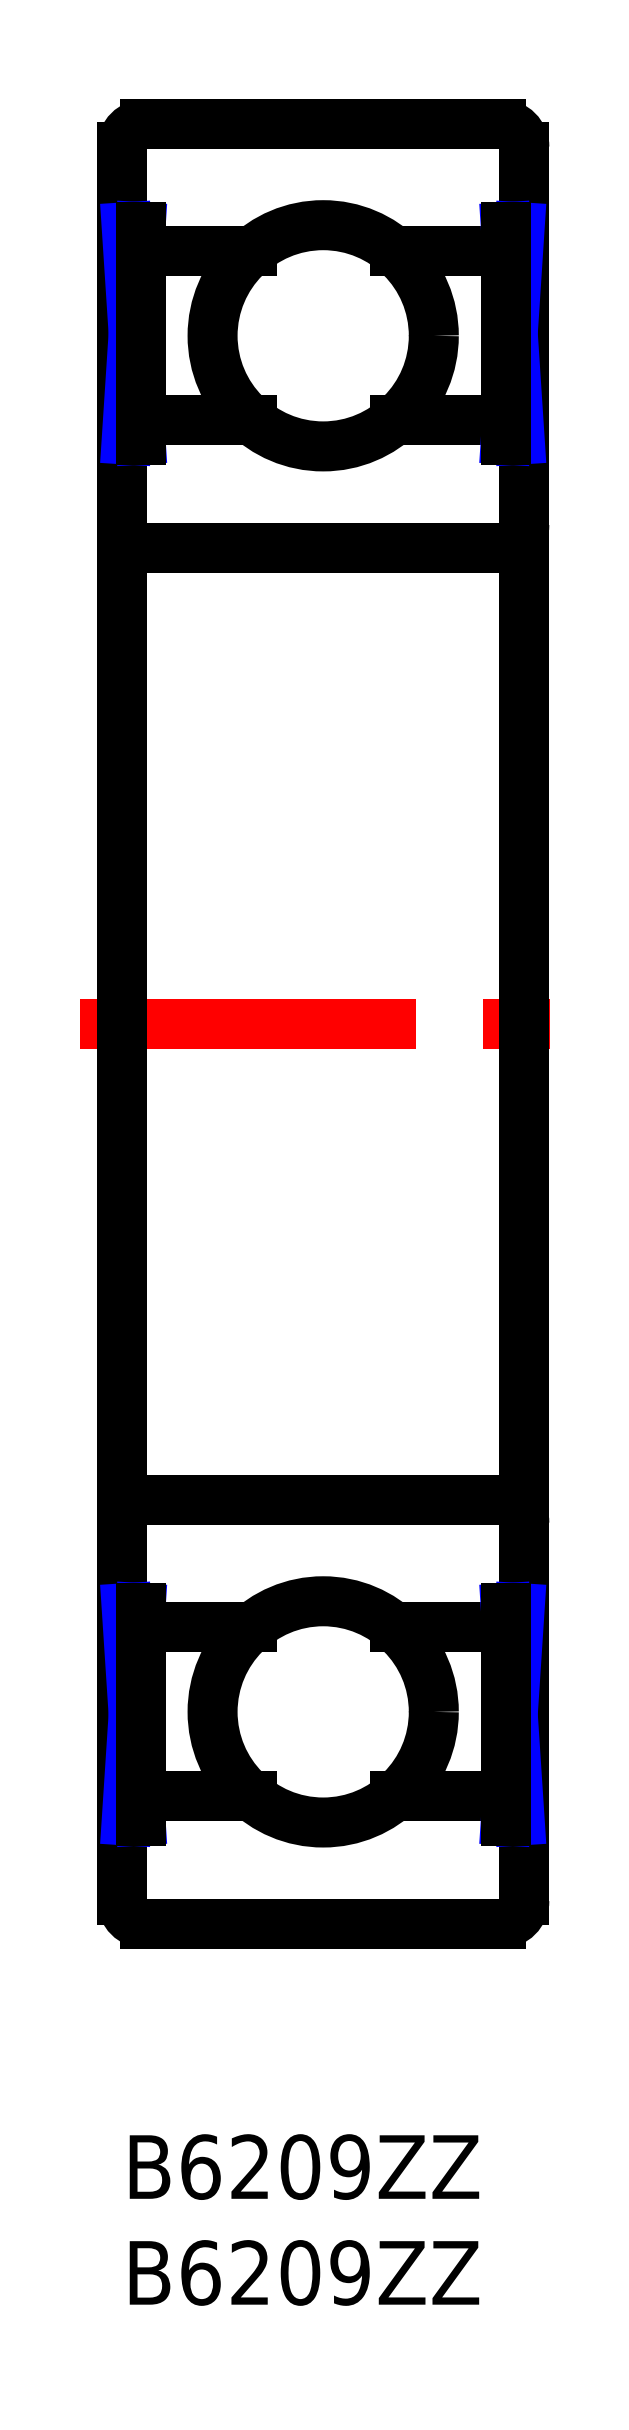
<metadata>
{"format":"dxf","ext":"dxf","renderer":"ezdxf+matplotlib","layout":"modelspace","background":"white","min_lineweight":24,"dpi":150}
</metadata>
<code>
0
SECTION
2
ENTITIES
0
INSERT
8
MSM_CONTINUOUS
2
*U2
10
0
20
0
30
0
0
INSERT
8
MSM_CONTINUOUS
2
*U3
10
0
20
0
30
0
0
ARC
8
MSM_CONTINUOUS
10
1.1
20
76.1
30
0
40
1.1
50
180
51
270
0
ARC
8
MSM_CONTINUOUS
10
17.9
20
76.1
30
0
40
1.1
50
270
51
0
0
ARC
8
MSM_CONTINUOUS
10
17.9
20
93.9
30
0
40
1.1
50
0
51
90
0
LINE
8
MSM_CONTINUOUS
10
1.1
20
75
30
0
11
17.9
21
75
31
0
0
LINE
8
MSM_CONTINUOUS
10
17.9
20
95
30
0
11
1.1
21
95
31
0
0
LINE
8
MSM_CENTER
10
-2
20
52.5
30
0
11
21
21
52.5
31
0
0
LINE
8
MSM_CONTINUOUS
10
17.9
20
10
30
0
11
1.1
21
10
31
0
0
LINE
8
MSM_CONTINUOUS
10
1.1
20
30
30
0
11
17.9
21
30
31
0
0
ARC
8
MSM_CONTINUOUS
10
17.9
20
11.1
30
0
40
1.1
50
270
51
0
0
ARC
8
MSM_CONTINUOUS
10
17.9
20
28.9
30
0
40
1.1
50
0
51
90
0
ARC
8
MSM_CONTINUOUS
10
1.1
20
28.9
30
0
40
1.1
50
90
51
180
0
LINE
8
MSM_CONTINUOUS
10
0
20
93.9
30
0
11
0
21
11.1
31
0
0
LINE
8
MSM_CONTINUOUS
10
19
20
11.1
30
0
11
19
21
93.9
31
0
0
ARC
8
MSM_CONTINUOUS
10
1.1
20
93.9
30
0
40
1.1
50
90
51
180
0
ARC
8
MSM_CONTINUOUS
10
1.1
20
11.1
30
0
40
1.1
50
180
51
270
0
LINE
8
MSM_CONTINUOUS
10
0.874
20
88.99
30
0
11
6.126
21
88.99
31
0
0
LINE
8
MSM_CONTINUOUS
10
6.126
20
81.01
30
0
11
0.874
21
81.01
31
0
0
LINE
8
MSM_CONTINUOUS
10
0.874
20
90.13
30
0
11
-2e-16
21
90.13
31
0
0
LINE
8
MSM_CONTINUOUS
10
-2e-16
20
80.1
30
0
11
0.874
21
80.1
31
0
0
LINE
8
MSM_CONTINUOUS
10
0.2185
20
80.1
30
0
11
0.2185
21
90.13
31
0
0
LINE
8
MSM_NARROW
10
0.2185
20
90.13
30
0
11
0.874
21
80.1
31
0
0
LINE
8
MSM_NARROW
10
0.874
20
90.13
30
0
11
0.2185
21
80.1
31
0
0
CIRCLE
8
MSM_CONTINUOUS
10
9.5
20
85
30
0
40
5.225
0
LINE
8
MSM_CONTINUOUS
10
0.874
20
80.1
30
0
11
0.874
21
90.13
31
0
0
LINE
8
MSM_CONTINUOUS
10
18.13
20
88.99
30
0
11
12.87
21
88.99
31
0
0
LINE
8
MSM_CONTINUOUS
10
12.87
20
81.01
30
0
11
18.13
21
81.01
31
0
0
LINE
8
MSM_CONTINUOUS
10
18.13
20
90.13
30
0
11
19
21
90.13
31
0
0
LINE
8
MSM_CONTINUOUS
10
19
20
80.1
30
0
11
18.13
21
80.1
31
0
0
LINE
8
MSM_CONTINUOUS
10
18.78
20
80.1
30
0
11
18.78
21
90.13
31
0
0
LINE
8
MSM_NARROW
10
18.78
20
90.13
30
0
11
18.13
21
80.1
31
0
0
LINE
8
MSM_NARROW
10
18.13
20
90.13
30
0
11
18.78
21
80.1
31
0
0
LINE
8
MSM_CONTINUOUS
10
18.13
20
80.1
30
0
11
18.13
21
90.13
31
0
0
LINE
8
MSM_CONTINUOUS
10
0.874
20
16.01
30
0
11
6.126
21
16.01
31
0
0
LINE
8
MSM_CONTINUOUS
10
6.126
20
23.99
30
0
11
0.874
21
23.99
31
0
0
LINE
8
MSM_CONTINUOUS
10
0.874
20
14.87
30
0
11
-2e-16
21
14.87
31
0
0
LINE
8
MSM_CONTINUOUS
10
-2e-16
20
24.9
30
0
11
0.874
21
24.9
31
0
0
LINE
8
MSM_CONTINUOUS
10
0.2185
20
24.9
30
0
11
0.2185
21
14.87
31
0
0
LINE
8
MSM_NARROW
10
0.2185
20
14.87
30
0
11
0.874
21
24.9
31
0
0
LINE
8
MSM_NARROW
10
0.874
20
14.87
30
0
11
0.2185
21
24.9
31
0
0
CIRCLE
8
MSM_CONTINUOUS
10
9.5
20
20
30
0
40
5.225
0
LINE
8
MSM_CONTINUOUS
10
0.874
20
24.9
30
0
11
0.874
21
14.87
31
0
0
LINE
8
MSM_CONTINUOUS
10
18.13
20
16.01
30
0
11
12.87
21
16.01
31
0
0
LINE
8
MSM_CONTINUOUS
10
12.87
20
23.99
30
0
11
18.13
21
23.99
31
0
0
LINE
8
MSM_CONTINUOUS
10
18.13
20
14.87
30
0
11
19
21
14.87
31
0
0
LINE
8
MSM_CONTINUOUS
10
19
20
24.9
30
0
11
18.13
21
24.9
31
0
0
LINE
8
MSM_CONTINUOUS
10
18.78
20
24.9
30
0
11
18.78
21
14.87
31
0
0
LINE
8
MSM_NARROW
10
18.78
20
14.87
30
0
11
18.13
21
24.9
31
0
0
LINE
8
MSM_NARROW
10
18.13
20
14.87
30
0
11
18.78
21
24.9
31
0
0
LINE
8
MSM_CONTINUOUS
10
18.13
20
24.9
30
0
11
18.13
21
14.87
31
0
0
ENDSEC
0
EOF

</code>
